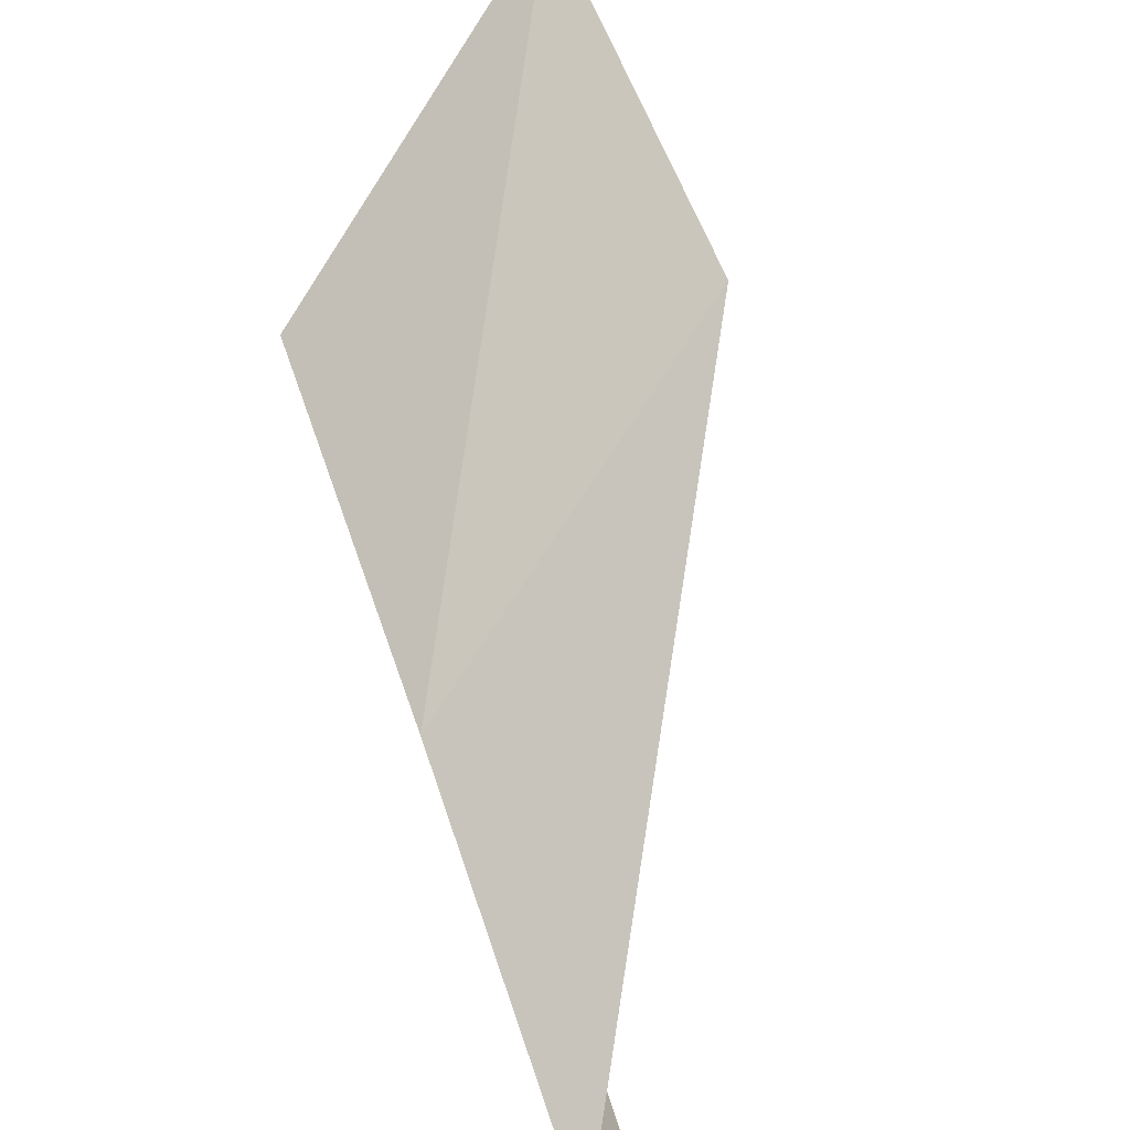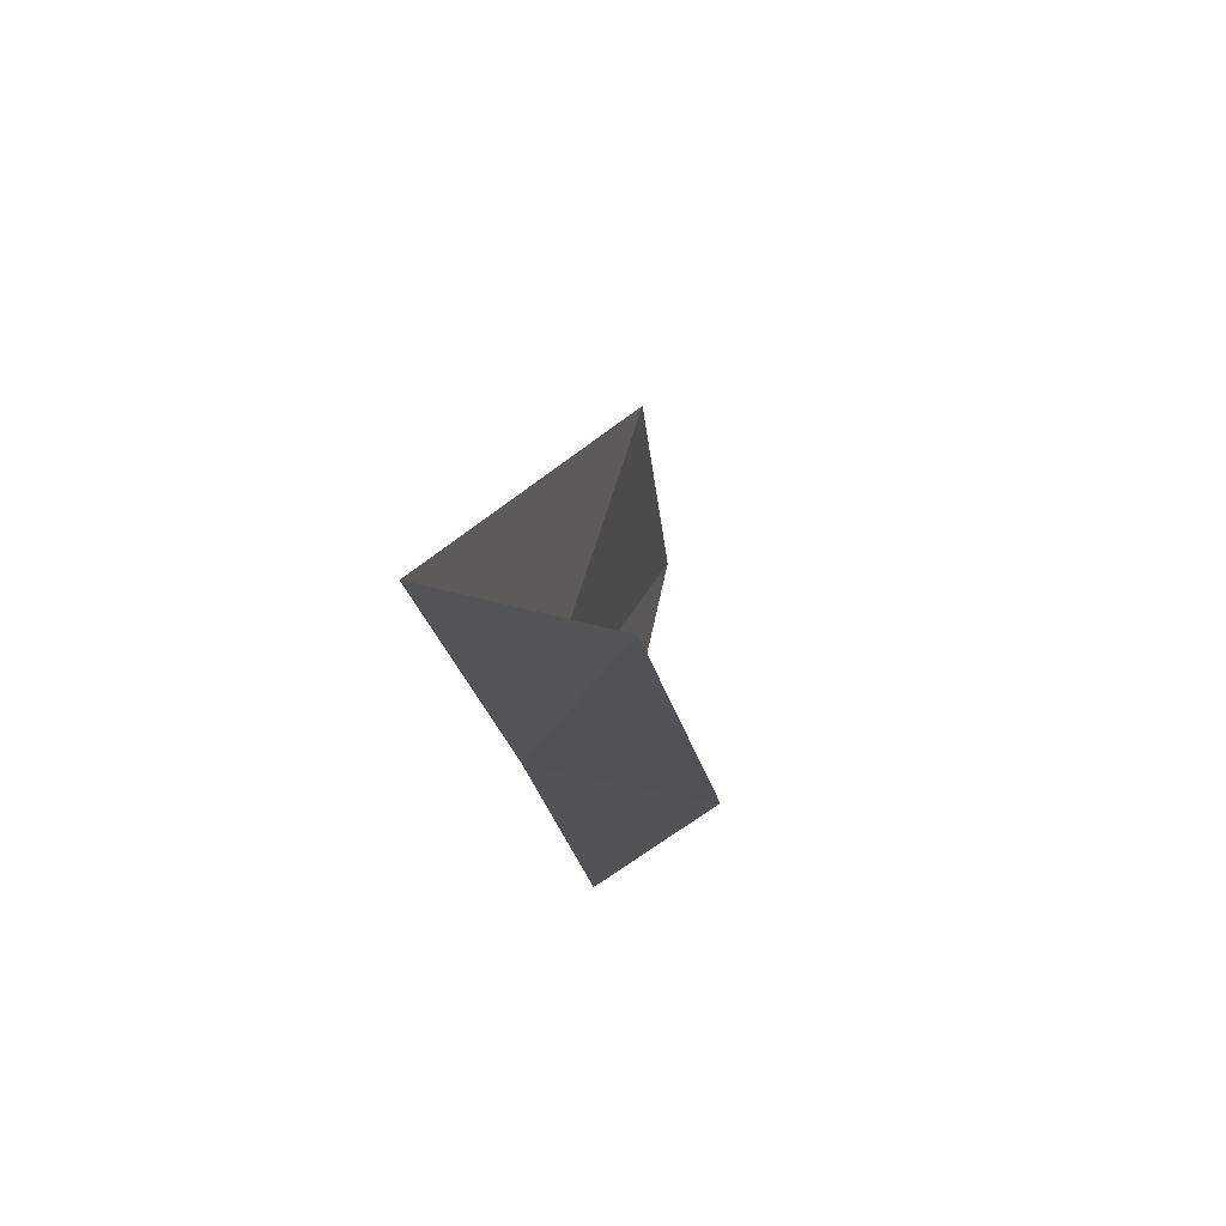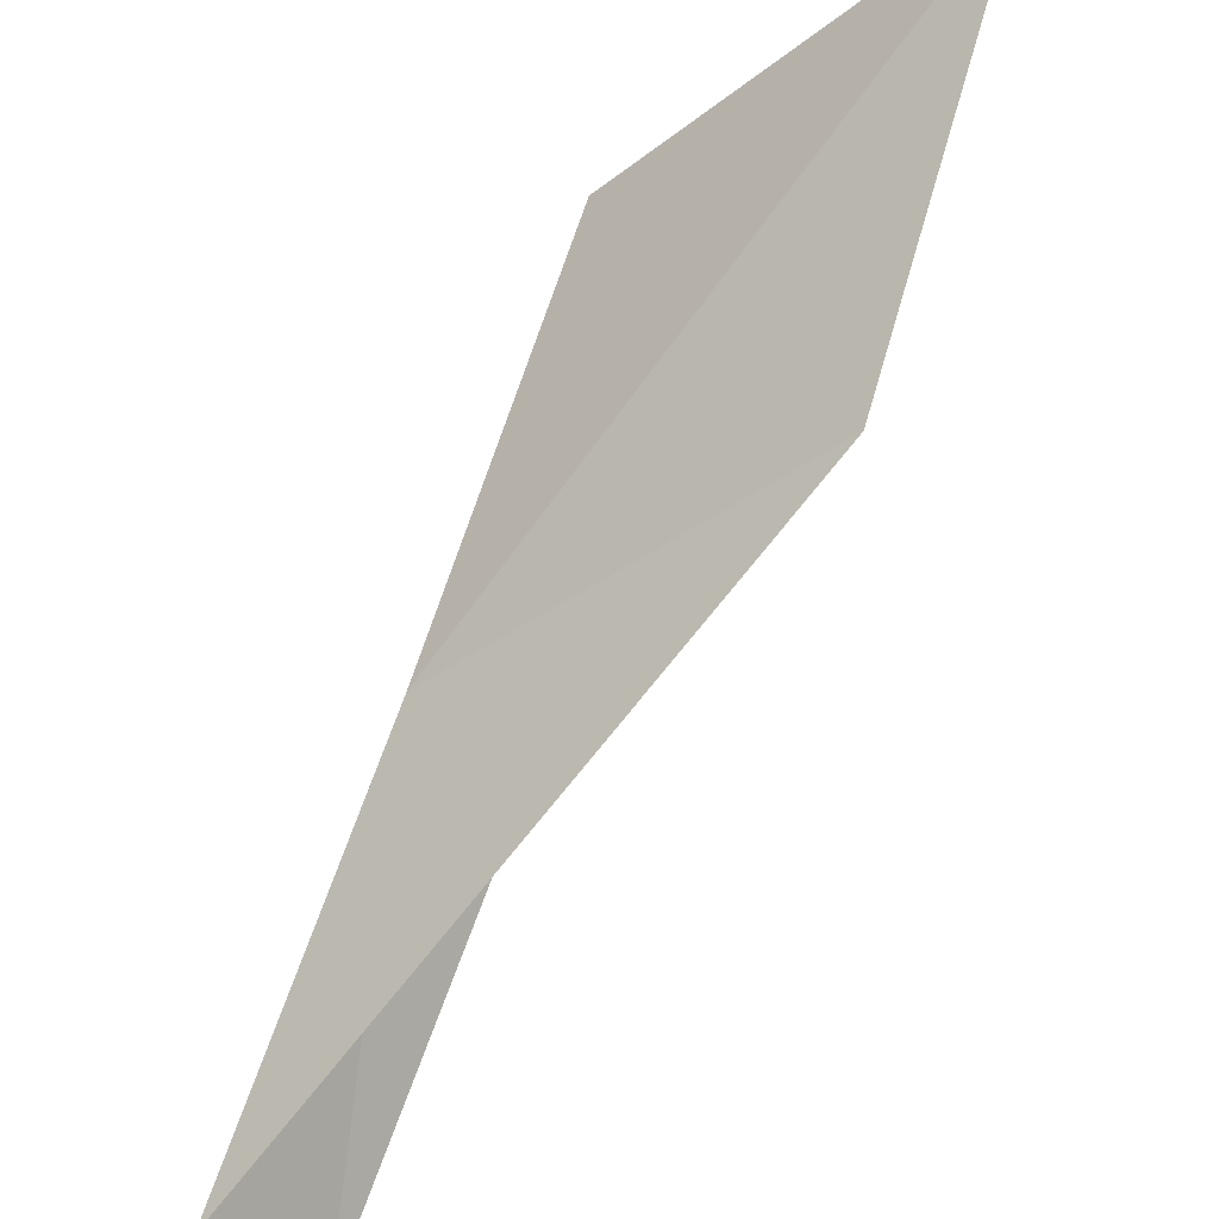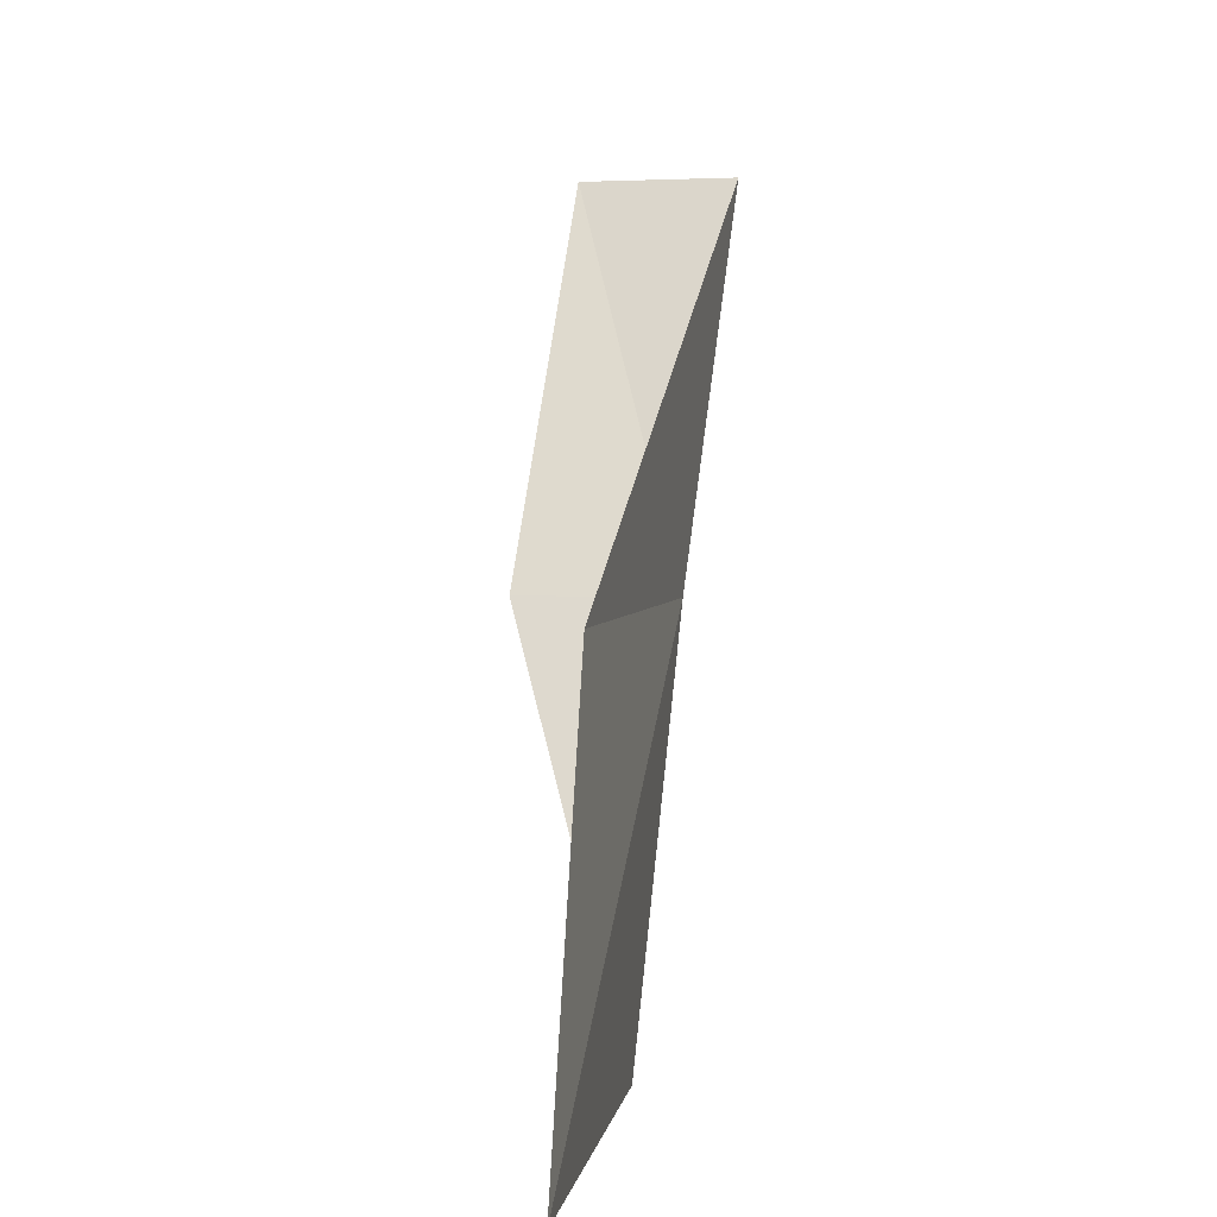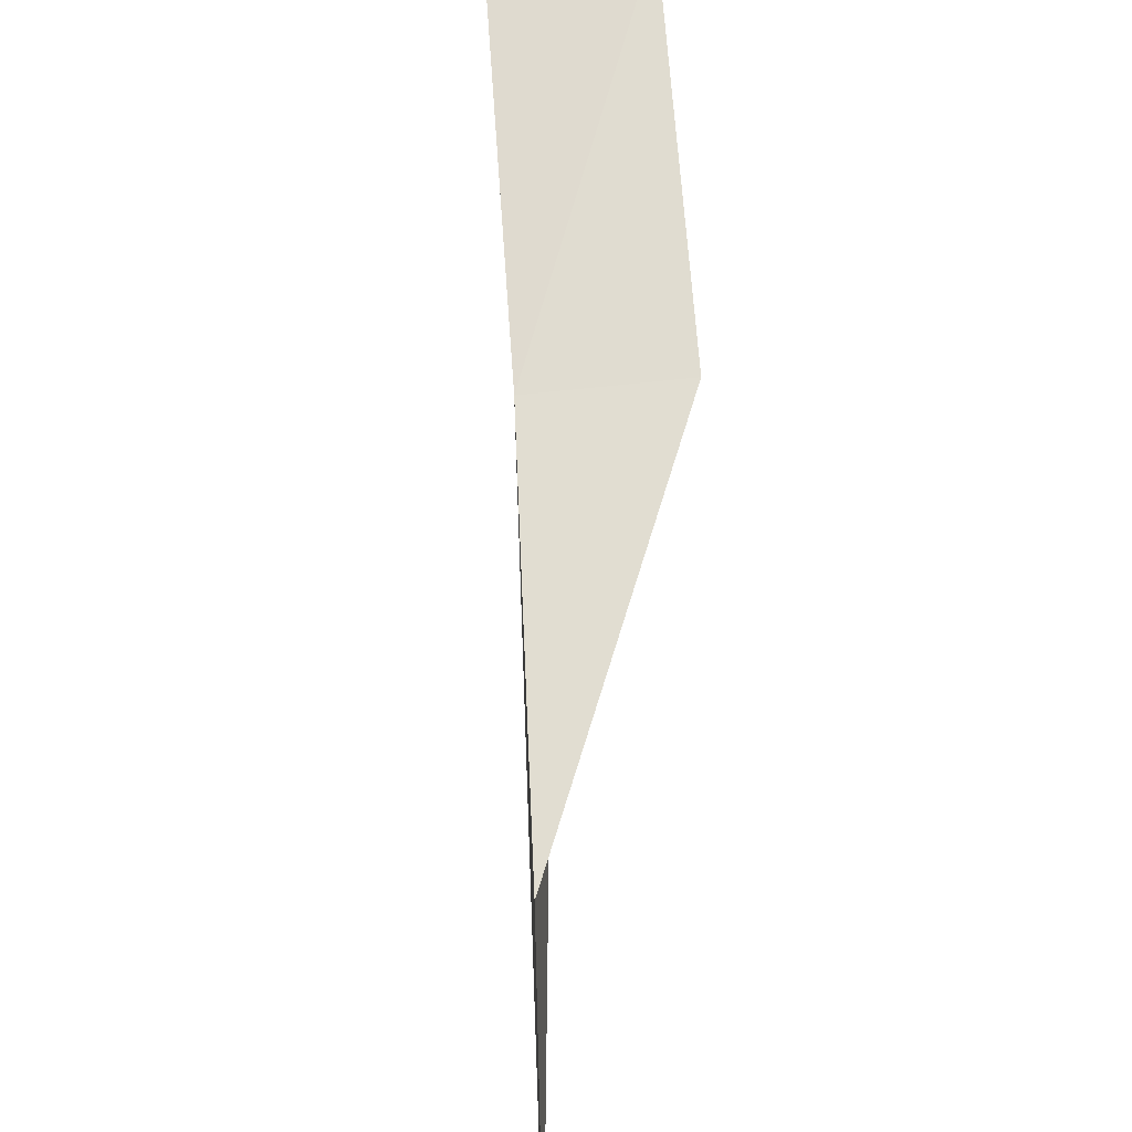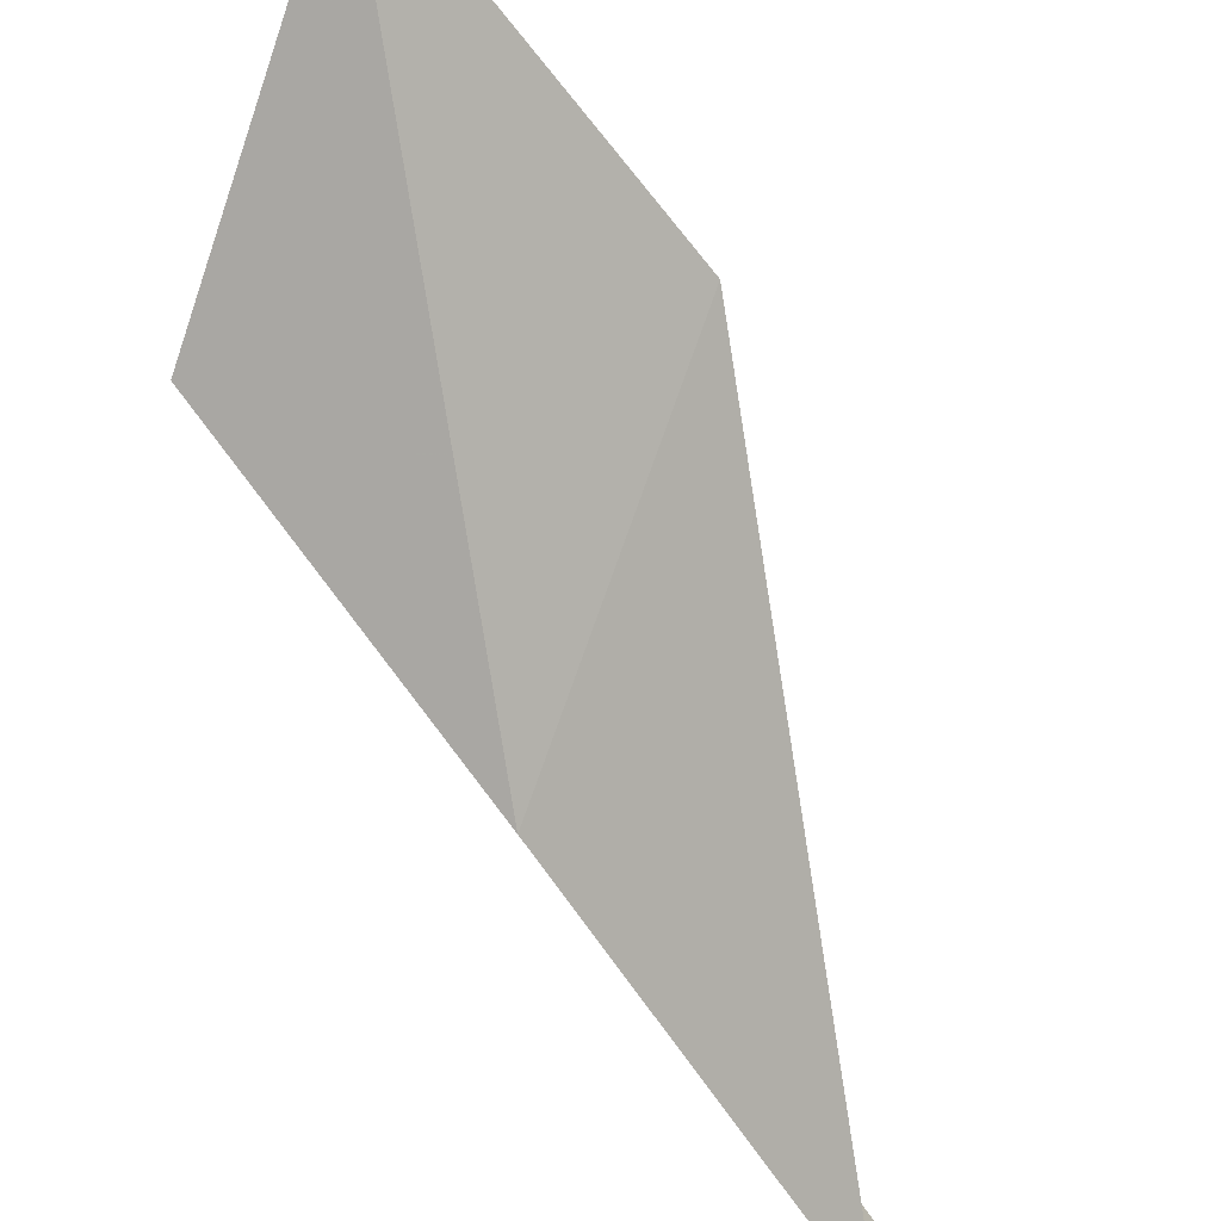
<metadata>
{"format":"obj","ext":"obj","renderer":"f3d","projection":"perspective","resolution":1024,"background":"white","views":[{"elev":35.0,"azim":-42.8,"up":"+Y"},{"elev":43.3,"azim":-37.1,"up":"+Z"},{"elev":53.8,"azim":-4.3,"up":"+Y"},{"elev":3.2,"azim":141.1,"up":"+Z"},{"elev":-53.9,"azim":-46.0,"up":"+Z"},{"elev":57.7,"azim":-63.7,"up":"+Y"}]}
</metadata>
<code>
v 13.22 -17.25 18
v 12.29 -17.92 20
v 12.76 -18.6 20
v 14.98 -15.76 18
v 13.71 -17.9 18
v 15.78 -14.95 16
v 14.1 -16.54 16
f 1 2 3
f 1 4 2
f 1 3 5
f 1 6 4
f 1 7 6
f 1 5 7

</code>
